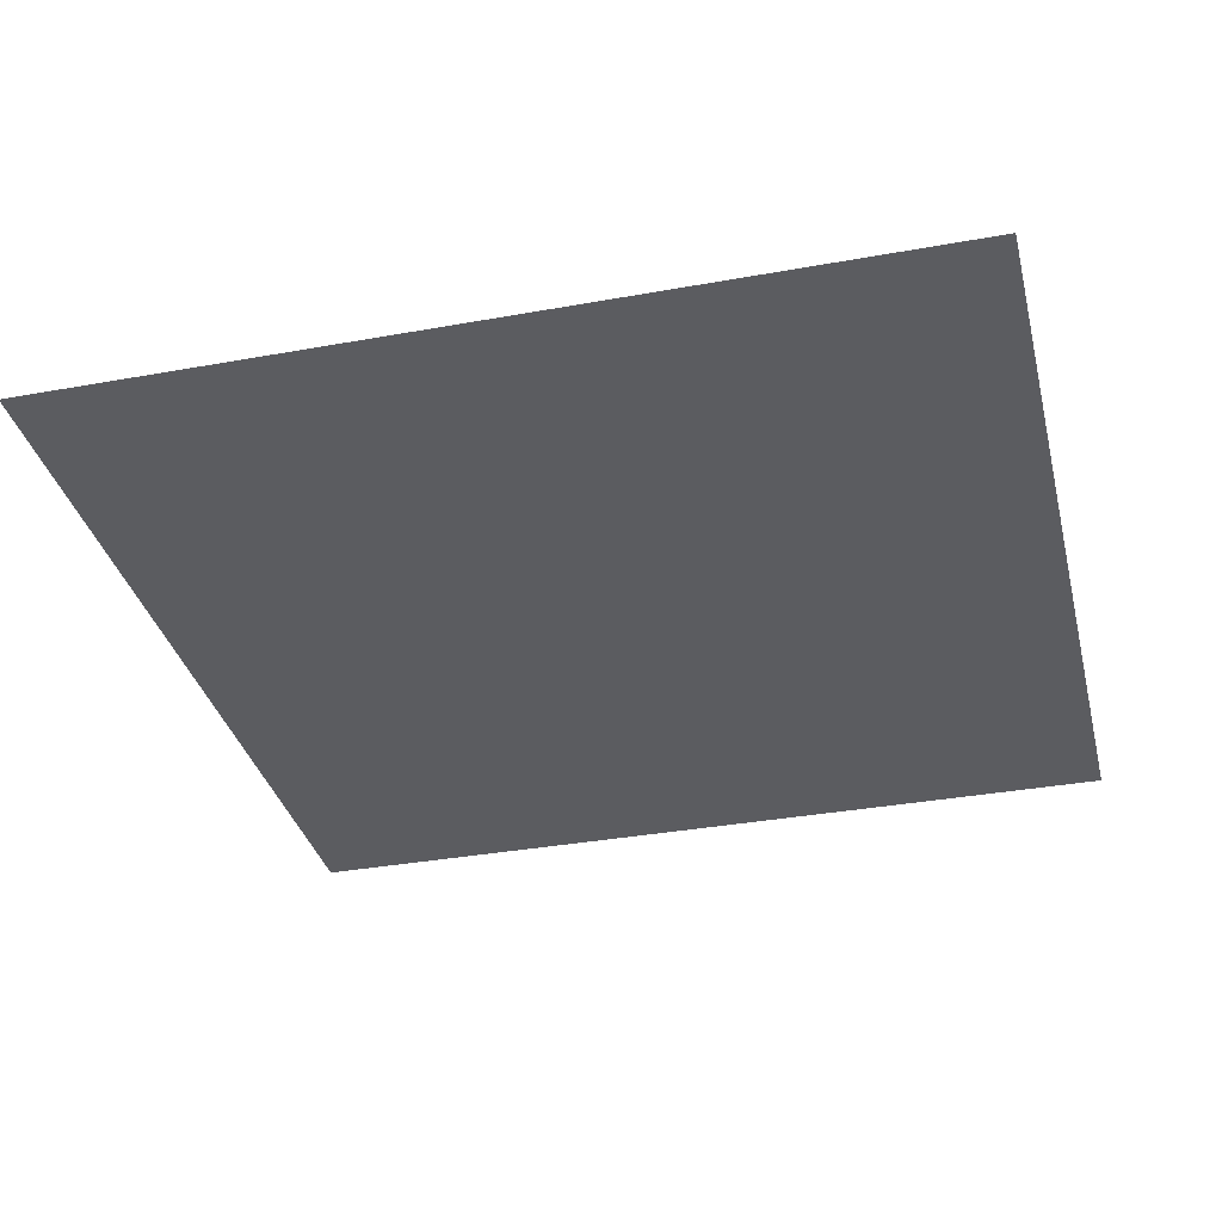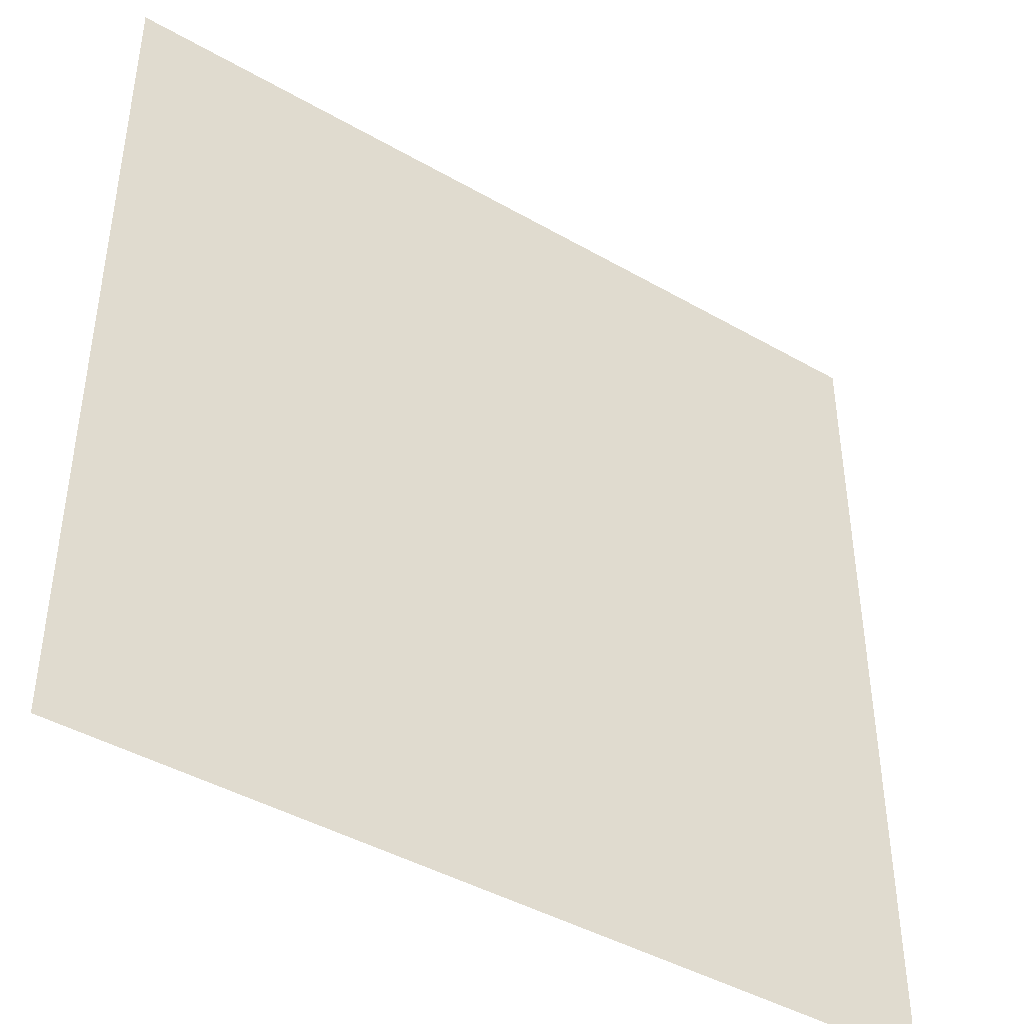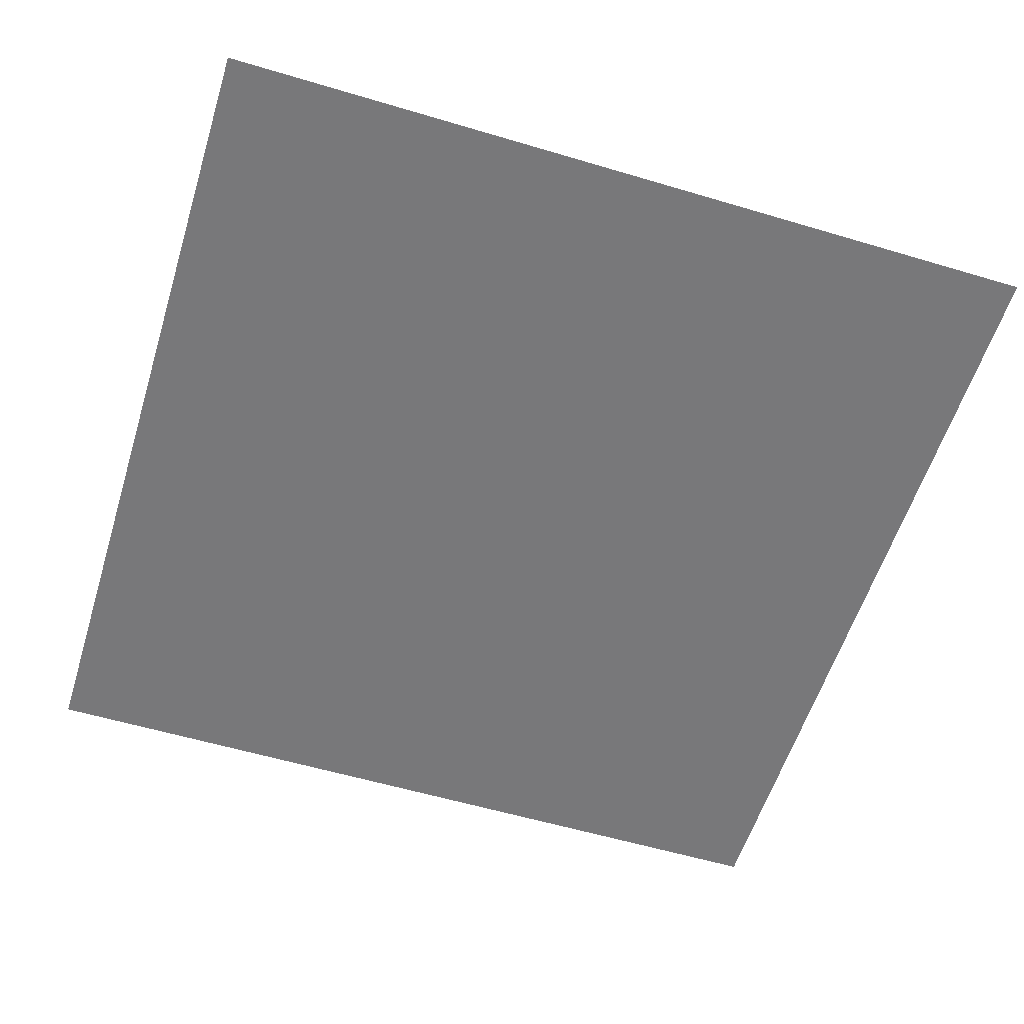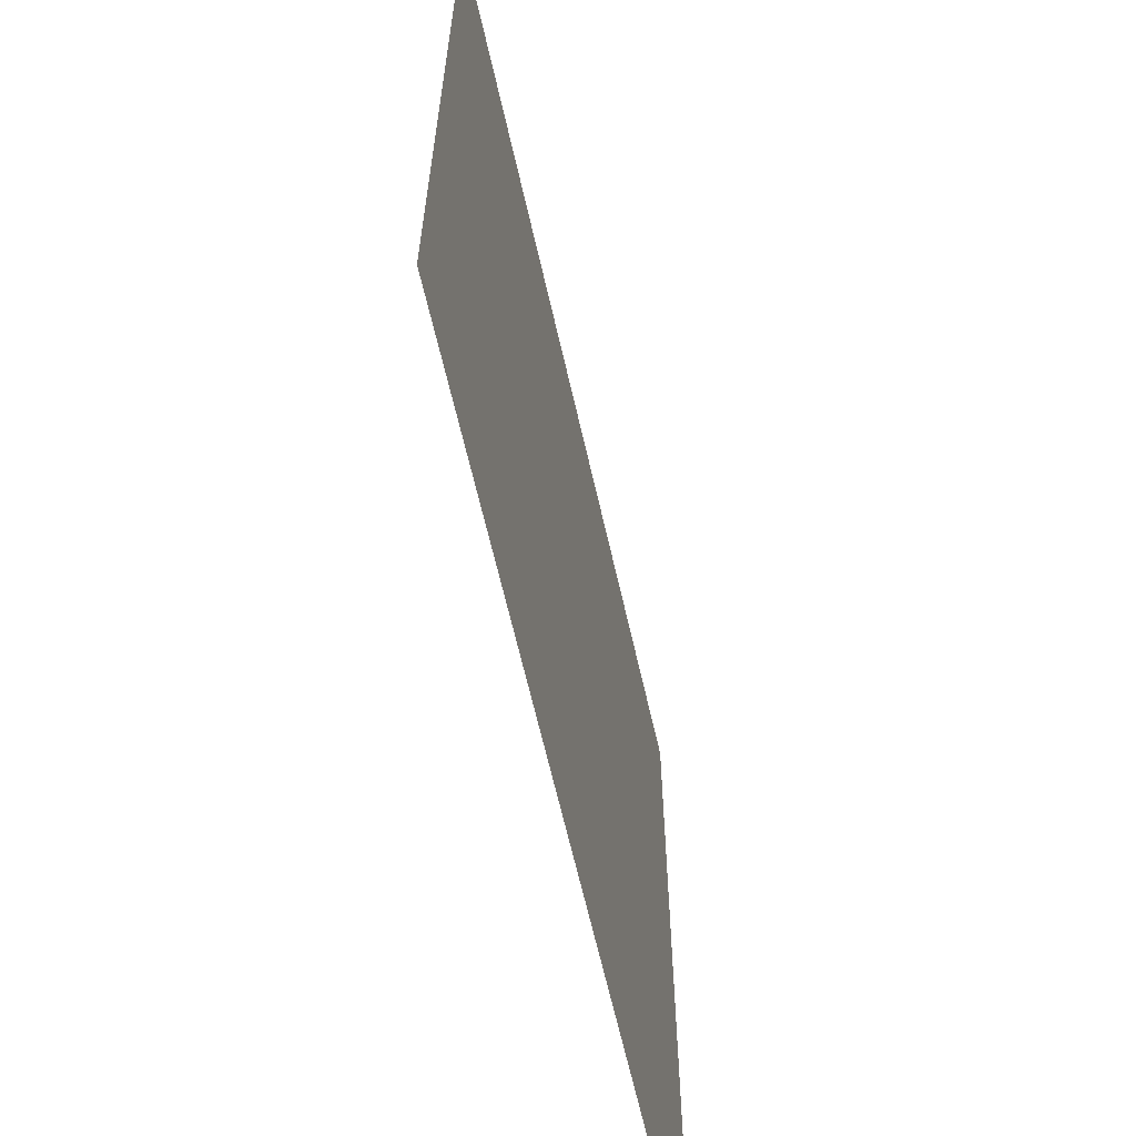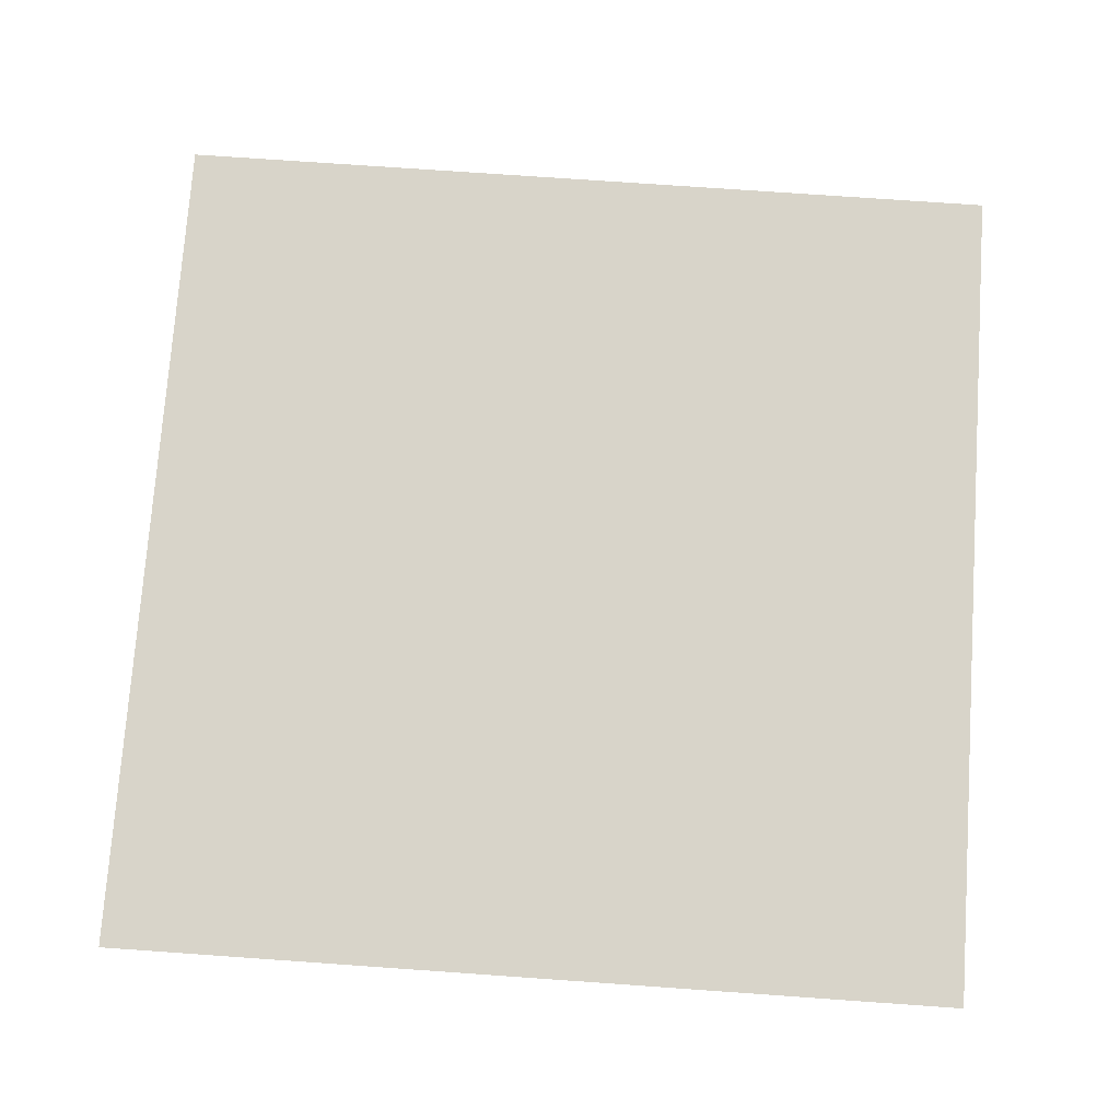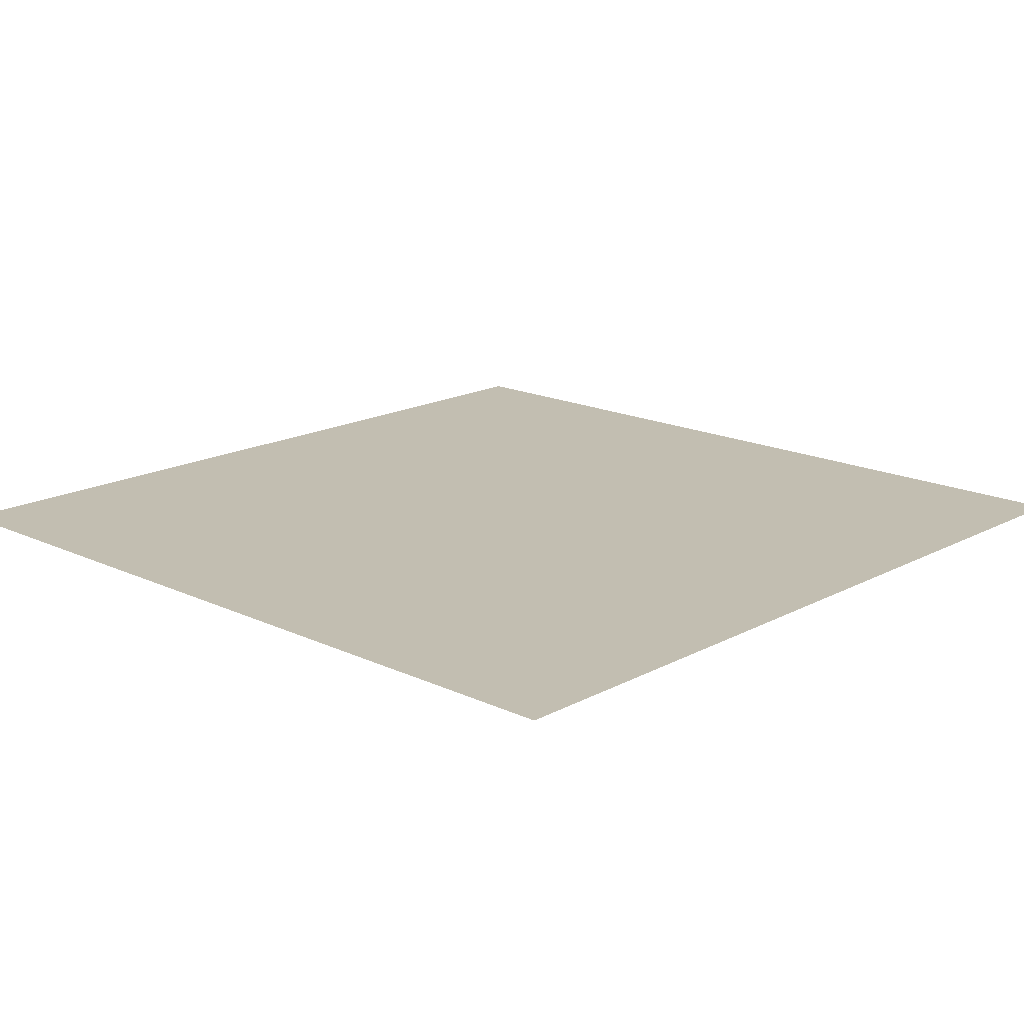
<metadata>
{"format":"obj","ext":"obj","renderer":"f3d","projection":"perspective","resolution":1024,"background":"white","views":[{"elev":-34.6,"azim":103.7,"up":"+Y"},{"elev":-43.1,"azim":-34.3,"up":"+Z"},{"elev":-57.5,"azim":162.8,"up":"+Y"},{"elev":-64.3,"azim":102.8,"up":"+Z"},{"elev":75.0,"azim":94.0,"up":"+Y"},{"elev":17.1,"azim":43.2,"up":"+Y"}]}
</metadata>
<code>
o Grid
v -1 0 1
v -0.7778 0 1
v -0.5556 0 1
v -0.3333 0 1
v -0.1111 0 1
v 0.1111 0 1
v 0.3333 0 1
v 0.5556 0 1
v 0.7778 0 1
v 1 0 1
v -1 0 0.7778
v -0.7778 0 0.7778
v -0.5556 0 0.7778
v -0.3333 0 0.7778
v -0.1111 0 0.7778
v 0.1111 0 0.7778
v 0.3333 0 0.7778
v 0.5556 0 0.7778
v 0.7778 0 0.7778
v 1 0 0.7778
v -1 0 0.5556
v -0.7778 0 0.5556
v -0.5556 0 0.5556
v -0.3333 0 0.5556
v -0.1111 0 0.5556
v 0.1111 0 0.5556
v 0.3333 0 0.5556
v 0.5556 0 0.5556
v 0.7778 0 0.5556
v 1 0 0.5556
v -1 0 0.3333
v -0.7778 0 0.3333
v -0.5556 0 0.3333
v -0.3333 0 0.3333
v -0.1111 0 0.3333
v 0.1111 0 0.3333
v 0.3333 0 0.3333
v 0.5556 0 0.3333
v 0.7778 0 0.3333
v 1 0 0.3333
v -1 0 0.1111
v -0.7778 0 0.1111
v -0.5556 0 0.1111
v -0.3333 0 0.1111
v -0.1111 0 0.1111
v 0.1111 0 0.1111
v 0.3333 0 0.1111
v 0.5556 0 0.1111
v 0.7778 0 0.1111
v 1 0 0.1111
v -1 0 -0.1111
v -0.7778 0 -0.1111
v -0.5556 0 -0.1111
v -0.3333 0 -0.1111
v -0.1111 0 -0.1111
v 0.1111 0 -0.1111
v 0.3333 0 -0.1111
v 0.5556 0 -0.1111
v 0.7778 0 -0.1111
v 1 0 -0.1111
v -1 0 -0.3333
v -0.7778 0 -0.3333
v -0.5556 0 -0.3333
v -0.3333 0 -0.3333
v -0.1111 0 -0.3333
v 0.1111 0 -0.3333
v 0.3333 0 -0.3333
v 0.5556 0 -0.3333
v 0.7778 0 -0.3333
v 1 0 -0.3333
v -1 0 -0.5556
v -0.7778 0 -0.5556
v -0.5556 0 -0.5556
v -0.3333 0 -0.5556
v -0.1111 0 -0.5556
v 0.1111 0 -0.5556
v 0.3333 0 -0.5556
v 0.5556 0 -0.5556
v 0.7778 0 -0.5556
v 1 0 -0.5556
v -1 0 -0.7778
v -0.7778 0 -0.7778
v -0.5556 0 -0.7778
v -0.3333 0 -0.7778
v -0.1111 0 -0.7778
v 0.1111 0 -0.7778
v 0.3333 0 -0.7778
v 0.5556 0 -0.7778
v 0.7778 0 -0.7778
v 1 0 -0.7778
v -1 0 -1
v -0.7778 0 -1
v -0.5556 0 -1
v -0.3333 0 -1
v -0.1111 0 -1
v 0.1111 0 -1
v 0.3333 0 -1
v 0.5556 0 -1
v 0.7778 0 -1
v 1 0 -1
f 2 11 1
f 3 12 2
f 4 13 3
f 5 14 4
f 6 15 5
f 7 16 6
f 8 17 7
f 9 18 8
f 10 19 9
f 12 21 11
f 13 22 12
f 14 23 13
f 15 24 14
f 16 25 15
f 17 26 16
f 18 27 17
f 19 28 18
f 20 29 19
f 22 31 21
f 23 32 22
f 24 33 23
f 25 34 24
f 26 35 25
f 27 36 26
f 28 37 27
f 29 38 28
f 30 39 29
f 32 41 31
f 33 42 32
f 34 43 33
f 35 44 34
f 36 45 35
f 37 46 36
f 38 47 37
f 39 48 38
f 40 49 39
f 42 51 41
f 43 52 42
f 44 53 43
f 45 54 44
f 46 55 45
f 47 56 46
f 48 57 47
f 49 58 48
f 50 59 49
f 52 61 51
f 53 62 52
f 54 63 53
f 55 64 54
f 56 65 55
f 57 66 56
f 58 67 57
f 59 68 58
f 60 69 59
f 62 71 61
f 63 72 62
f 64 73 63
f 65 74 64
f 66 75 65
f 67 76 66
f 68 77 67
f 69 78 68
f 70 79 69
f 72 81 71
f 73 82 72
f 74 83 73
f 75 84 74
f 76 85 75
f 77 86 76
f 78 87 77
f 79 88 78
f 80 89 79
f 82 91 81
f 83 92 82
f 84 93 83
f 85 94 84
f 86 95 85
f 87 96 86
f 88 97 87
f 89 98 88
f 90 99 89
f 2 12 11
f 3 13 12
f 4 14 13
f 5 15 14
f 6 16 15
f 7 17 16
f 8 18 17
f 9 19 18
f 10 20 19
f 12 22 21
f 13 23 22
f 14 24 23
f 15 25 24
f 16 26 25
f 17 27 26
f 18 28 27
f 19 29 28
f 20 30 29
f 22 32 31
f 23 33 32
f 24 34 33
f 25 35 34
f 26 36 35
f 27 37 36
f 28 38 37
f 29 39 38
f 30 40 39
f 32 42 41
f 33 43 42
f 34 44 43
f 35 45 44
f 36 46 45
f 37 47 46
f 38 48 47
f 39 49 48
f 40 50 49
f 42 52 51
f 43 53 52
f 44 54 53
f 45 55 54
f 46 56 55
f 47 57 56
f 48 58 57
f 49 59 58
f 50 60 59
f 52 62 61
f 53 63 62
f 54 64 63
f 55 65 64
f 56 66 65
f 57 67 66
f 58 68 67
f 59 69 68
f 60 70 69
f 62 72 71
f 63 73 72
f 64 74 73
f 65 75 74
f 66 76 75
f 67 77 76
f 68 78 77
f 69 79 78
f 70 80 79
f 72 82 81
f 73 83 82
f 74 84 83
f 75 85 84
f 76 86 85
f 77 87 86
f 78 88 87
f 79 89 88
f 80 90 89
f 82 92 91
f 83 93 92
f 84 94 93
f 85 95 94
f 86 96 95
f 87 97 96
f 88 98 97
f 89 99 98
f 90 100 99

</code>
